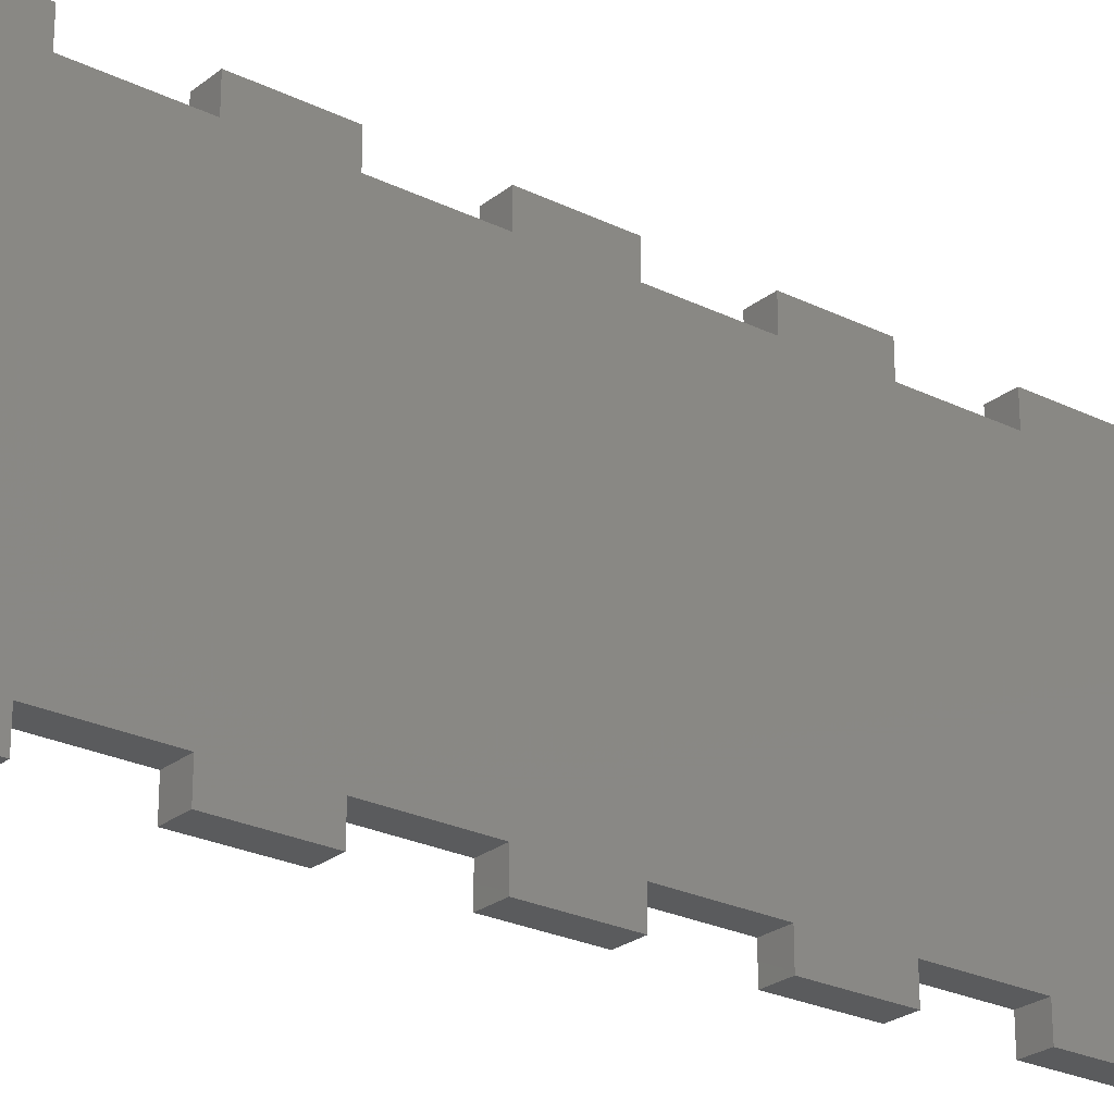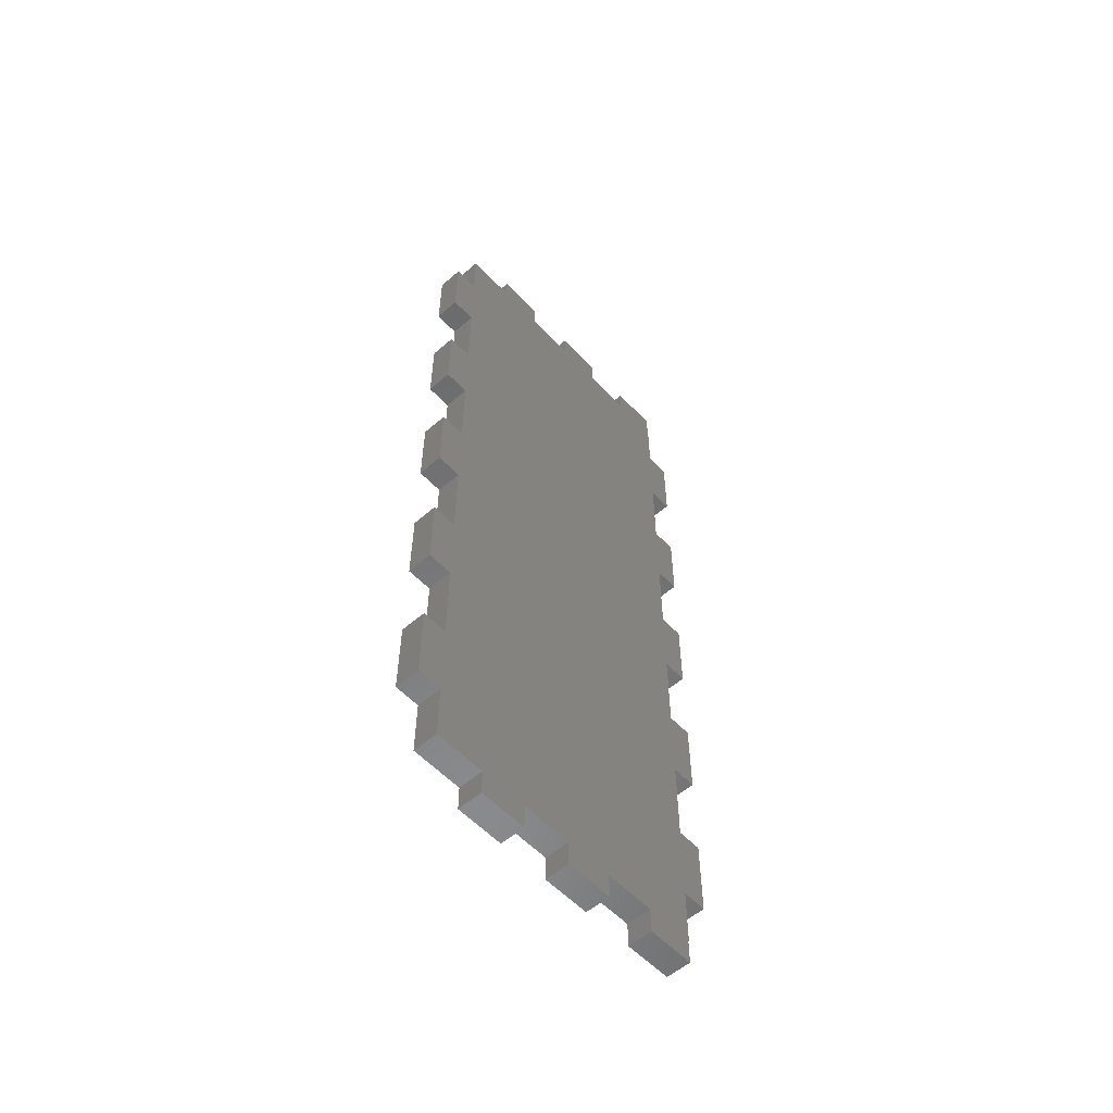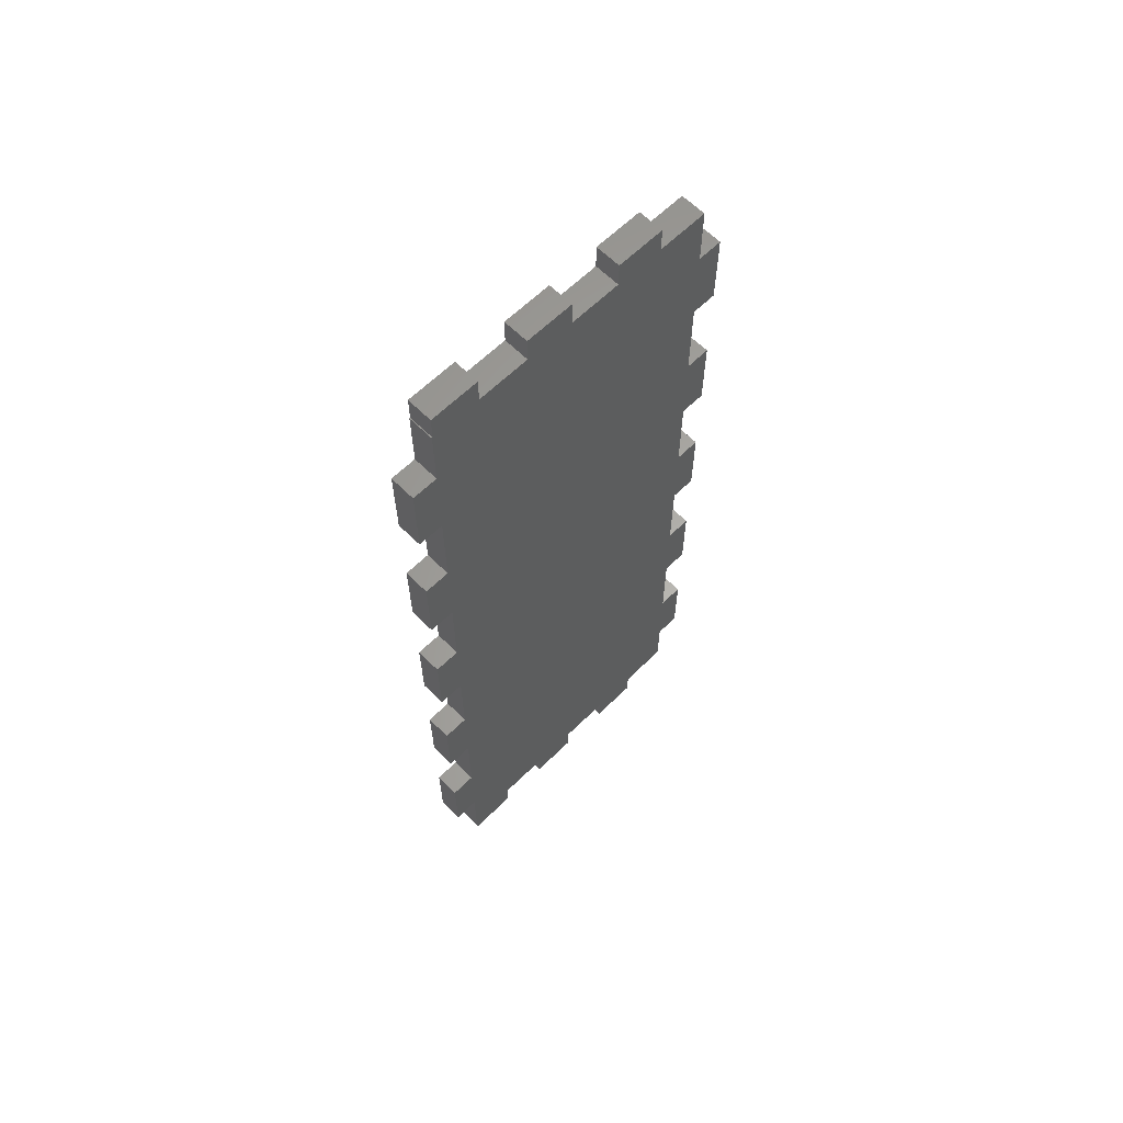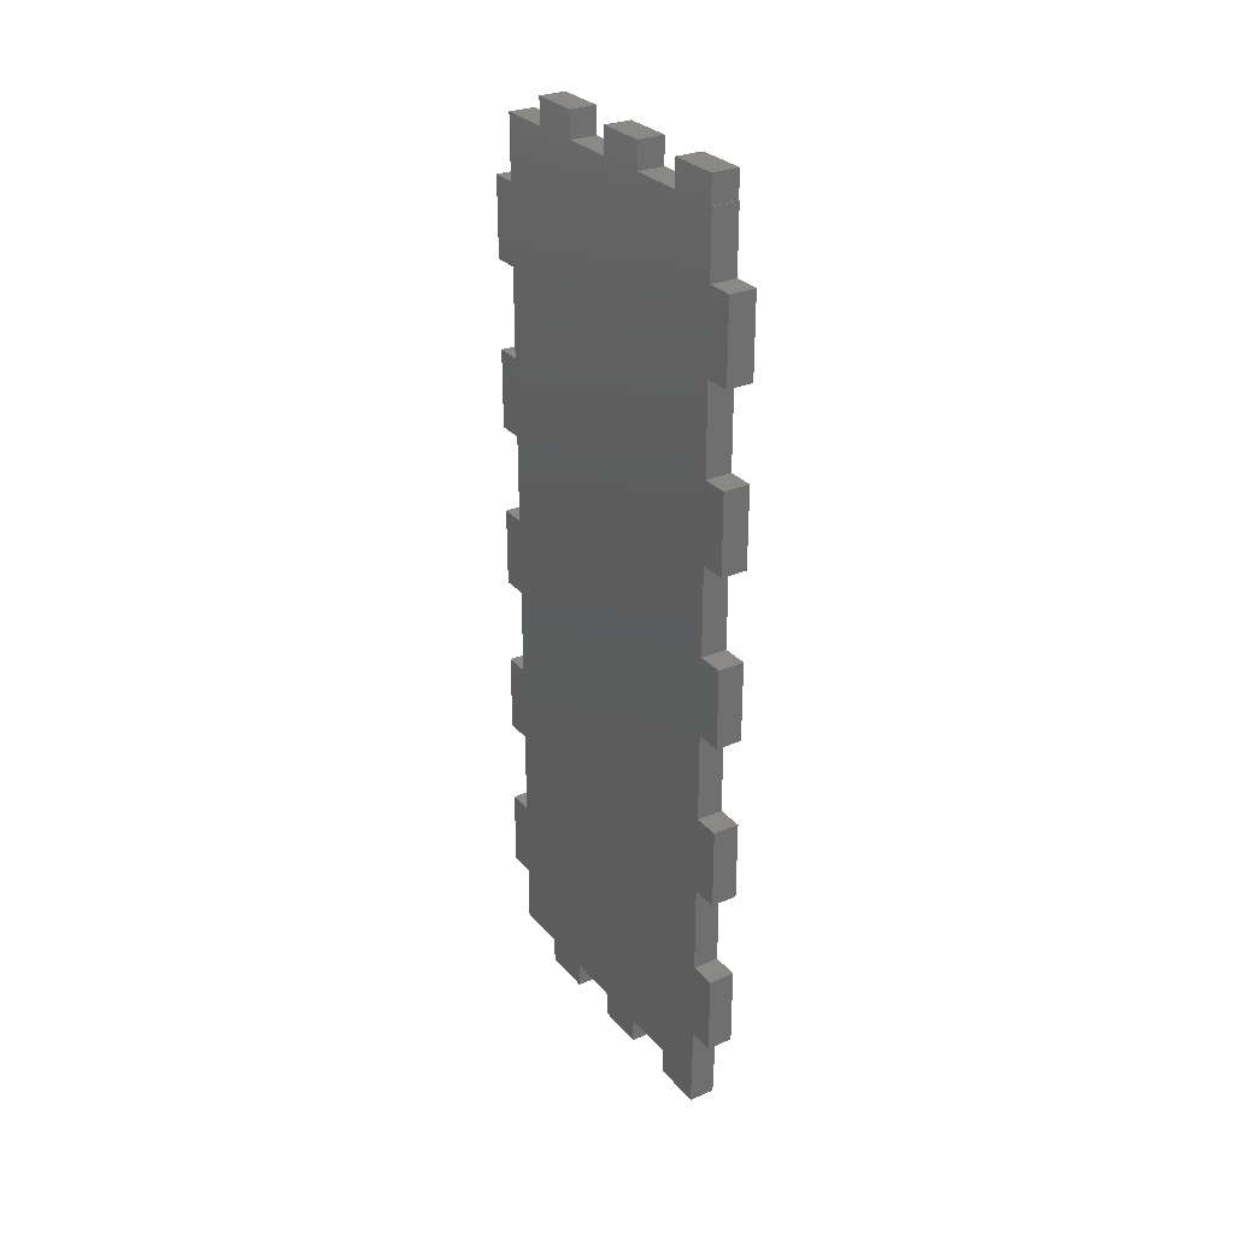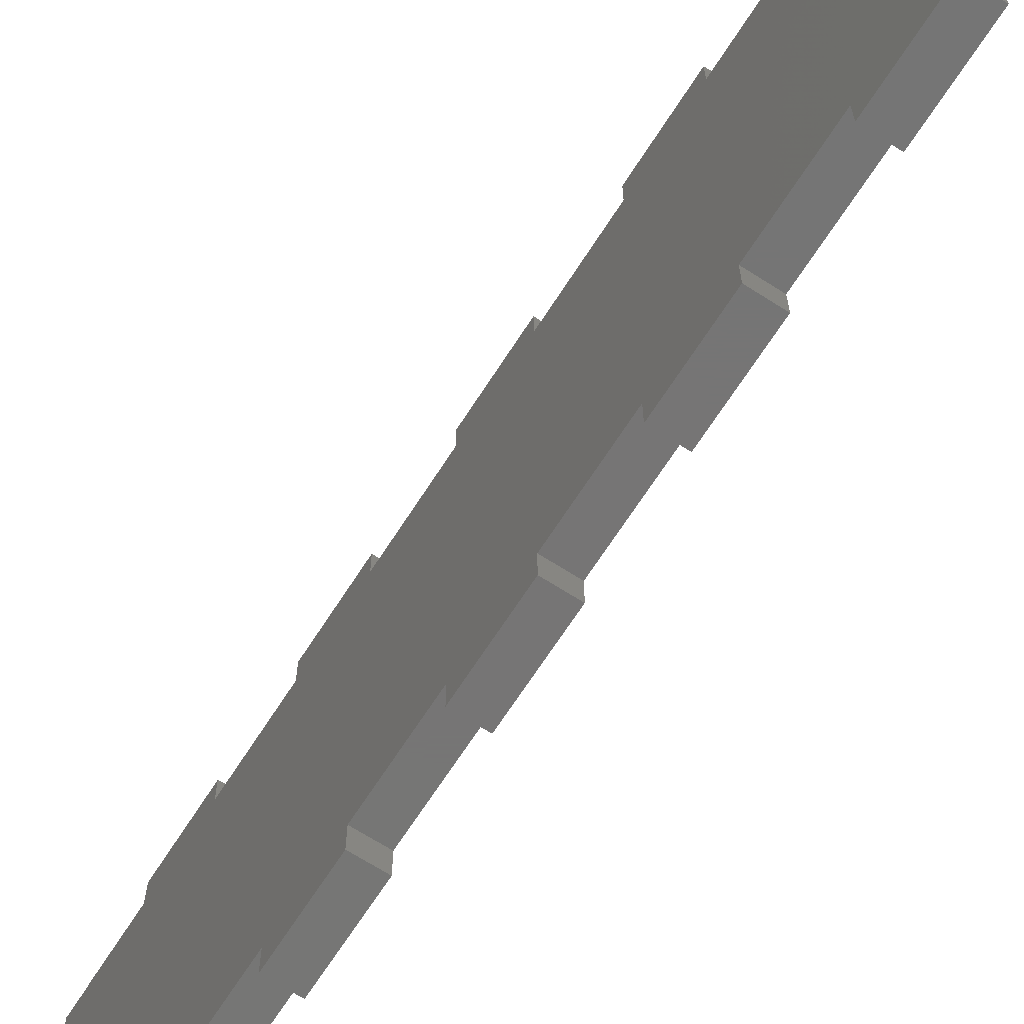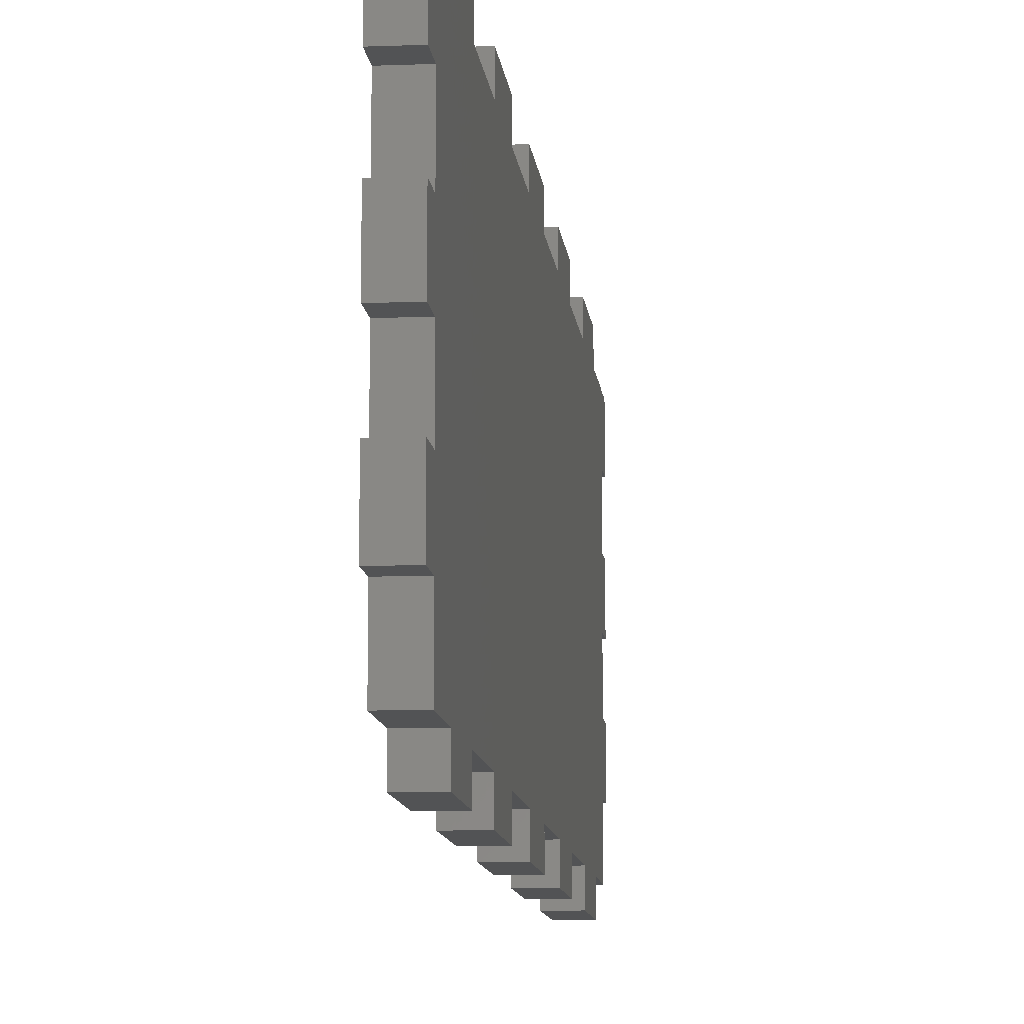
<metadata>
{"format":"stl","ext":"stl","renderer":"f3d","projection":"perspective","resolution":1024,"background":"white","views":[{"elev":-25.2,"azim":-128.4,"up":"+Z"},{"elev":-56.1,"azim":-137.7,"up":"+Y"},{"elev":62.5,"azim":45.2,"up":"+Y"},{"elev":29.2,"azim":-32.4,"up":"+Y"},{"elev":-67.9,"azim":-32.7,"up":"+Z"},{"elev":-10.1,"azim":5.7,"up":"+Z"}]}
</metadata>
<code>
# stl→obj: 136 verts, 268 faces
v 120.5 -3.5 -1.9
v 123.5 -0.5 -1.9
v 123.5 -3.5 -1.9
v 120.5 -0.5 -1.9
v 120.5 -3.5 10.1
v 123.5 -0.5 10.1
v 123.5 -3.5 10.1
v 120.5 -0.5 10.1
v 120.5 -0.5 3.9
v 123.5 -3.5 3.9
v 123.5 -0.5 3.9
v 120.5 -3.5 3.9
v 120.5 -3.5 22.1
v 123.5 -0.5 22.1
v 123.5 -3.5 22.1
v 120.5 -0.5 22.1
v 120.5 -0.5 15.9
v 123.5 -3.5 15.9
v 123.5 -0.5 15.9
v 120.5 -3.5 15.9
v 120.5 -0.5 27.9
v 123.5 -3.5 27.9
v 123.5 -0.5 27.9
v 120.5 -3.5 27.9
v 120.5 6.227 -8
v 120.5 -0.5 -8
v 120.5 6.227 28
v 120.5 -0.5 28
v 120.5 15.41 -8
v 120.5 15.41 -11
v 120.5 15.41 28
v 120.5 6.227 -11
v 120.5 15.41 31
v 120.5 6.227 31
v 120.5 25.68 28
v 120.5 25.68 -8
v 120.5 34.86 -8
v 120.5 34.86 -11
v 120.5 34.86 28
v 120.5 25.68 -11
v 120.5 34.86 31
v 120.5 25.68 31
v 120.5 45.14 28
v 120.5 45.14 -8
v 120.5 54.32 -8
v 120.5 54.32 -11
v 120.5 54.32 28
v 120.5 45.14 -11
v 120.5 54.32 31
v 120.5 45.14 31
v 120.5 64.59 28
v 120.5 64.59 -8
v 120.5 73.77 -8
v 120.5 73.77 -11
v 120.5 73.77 28
v 120.5 64.59 -11
v 120.5 73.77 31
v 120.5 64.59 31
v 120.5 84.05 28
v 120.5 84.05 -8
v 120.5 93.23 -8
v 120.5 93.23 -11
v 120.5 93.23 28
v 120.5 84.05 -11
v 120.5 93.23 31
v 120.5 84.05 31
v 120.5 100.5 -1.9
v 120.5 100.5 -8
v 120.5 100.5 3.9
v 120.5 100.5 10.1
v 120.5 100.5 15.9
v 120.5 100.5 22.1
v 120.5 100.5 27.9
v 120.5 100.5 28
v 120.5 103.5 3.9
v 120.5 103.5 -1.9
v 120.5 103.5 15.9
v 120.5 103.5 10.1
v 120.5 103.5 27.9
v 120.5 103.5 22.1
v 123.5 6.227 28
v 123.5 -0.5 28
v 123.5 6.227 -8
v 123.5 -0.5 -8
v 123.5 15.41 28
v 123.5 15.41 31
v 123.5 15.41 -8
v 123.5 6.227 31
v 123.5 15.41 -11
v 123.5 6.227 -11
v 123.5 25.68 -8
v 123.5 25.68 28
v 123.5 34.86 28
v 123.5 34.86 31
v 123.5 34.86 -8
v 123.5 25.68 31
v 123.5 34.86 -11
v 123.5 25.68 -11
v 123.5 45.14 -8
v 123.5 45.14 28
v 123.5 54.32 28
v 123.5 54.32 31
v 123.5 54.32 -8
v 123.5 45.14 31
v 123.5 54.32 -11
v 123.5 45.14 -11
v 123.5 64.59 -8
v 123.5 64.59 28
v 123.5 73.77 28
v 123.5 73.77 31
v 123.5 73.77 -8
v 123.5 64.59 31
v 123.5 73.77 -11
v 123.5 64.59 -11
v 123.5 84.05 -8
v 123.5 84.05 28
v 123.5 93.23 28
v 123.5 93.23 31
v 123.5 93.23 -8
v 123.5 84.05 31
v 123.5 93.23 -11
v 123.5 84.05 -11
v 123.5 100.5 27.9
v 123.5 100.5 28
v 123.5 100.5 22.1
v 123.5 100.5 15.9
v 123.5 100.5 10.1
v 123.5 100.5 3.9
v 123.5 100.5 -1.9
v 123.5 100.5 -8
v 123.5 103.5 22.1
v 123.5 103.5 27.9
v 123.5 103.5 10.1
v 123.5 103.5 15.9
v 123.5 103.5 -1.9
v 123.5 103.5 3.9
f 1 2 3
f 2 1 4
f 5 6 7
f 6 5 8
f 9 10 11
f 10 9 12
f 13 14 15
f 14 13 16
f 17 18 19
f 18 17 20
f 21 22 23
f 22 21 24
f 13 21 16
f 21 13 24
f 5 17 8
f 17 5 20
f 1 9 4
f 9 1 12
f 4 25 26
f 9 25 4
f 8 25 9
f 25 8 27
f 17 27 8
f 16 27 17
f 21 27 16
f 27 21 28
f 25 29 30
f 29 25 31
f 25 30 32
f 27 31 25
f 31 27 33
f 33 27 34
f 29 35 36
f 35 29 31
f 36 37 38
f 37 36 39
f 36 38 40
f 35 39 36
f 39 35 41
f 41 35 42
f 37 43 44
f 43 37 39
f 44 45 46
f 45 44 47
f 44 46 48
f 43 47 44
f 47 43 49
f 49 43 50
f 45 51 52
f 51 45 47
f 52 53 54
f 53 52 55
f 52 54 56
f 51 55 52
f 55 51 57
f 57 51 58
f 53 59 60
f 59 53 55
f 60 61 62
f 61 60 63
f 60 62 64
f 59 63 60
f 63 59 65
f 65 59 66
f 61 67 68
f 67 61 69
f 69 61 70
f 63 70 61
f 70 63 71
f 71 63 72
f 72 63 73
f 73 63 74
f 67 75 76
f 75 67 69
f 70 77 78
f 77 70 71
f 72 79 80
f 79 72 73
f 10 2 11
f 2 10 3
f 18 6 19
f 6 18 7
f 22 14 23
f 14 22 15
f 23 81 82
f 14 81 23
f 19 81 14
f 6 81 19
f 81 6 83
f 11 83 6
f 2 83 11
f 83 2 84
f 81 85 86
f 85 81 87
f 81 86 88
f 83 87 81
f 87 83 89
f 89 83 90
f 85 91 92
f 91 85 87
f 92 93 94
f 93 92 95
f 92 94 96
f 91 95 92
f 95 91 97
f 97 91 98
f 93 99 100
f 99 93 95
f 100 101 102
f 101 100 103
f 100 102 104
f 99 103 100
f 103 99 105
f 105 99 106
f 101 107 108
f 107 101 103
f 108 109 110
f 109 108 111
f 108 110 112
f 107 111 108
f 111 107 113
f 113 107 114
f 109 115 116
f 115 109 111
f 116 117 118
f 117 116 119
f 116 118 120
f 115 119 116
f 119 115 121
f 121 115 122
f 117 123 124
f 123 117 125
f 125 117 126
f 126 117 127
f 119 127 117
f 127 119 128
f 128 119 129
f 129 119 130
f 123 131 132
f 131 123 125
f 126 133 134
f 133 126 127
f 128 135 136
f 135 128 129
f 26 2 4
f 2 26 84
f 9 6 8
f 6 9 11
f 17 14 16
f 14 17 19
f 21 82 28
f 82 21 23
f 1 10 12
f 10 1 3
f 5 18 20
f 18 5 7
f 13 22 24
f 22 13 15
f 67 135 129
f 135 67 76
f 70 133 127
f 133 70 78
f 75 128 136
f 128 75 69
f 72 131 125
f 131 72 80
f 77 126 134
f 126 77 71
f 79 123 132
f 123 79 73
f 135 75 136
f 75 135 76
f 133 77 134
f 77 133 78
f 131 79 132
f 79 131 80
f 130 67 129
f 67 130 68
f 128 70 127
f 70 128 69
f 126 72 125
f 72 126 71
f 123 74 124
f 74 123 73
f 53 115 111
f 115 53 60
f 61 130 119
f 130 61 68
f 45 107 103
f 107 45 52
f 37 99 95
f 99 37 44
f 29 91 87
f 91 29 36
f 26 83 84
f 83 26 25
f 89 29 87
f 29 89 30
f 32 89 90
f 89 32 30
f 32 83 25
f 83 32 90
f 33 88 86
f 88 33 34
f 85 33 86
f 33 85 31
f 59 109 116
f 109 59 55
f 74 117 124
f 117 74 63
f 51 101 108
f 101 51 47
f 43 93 100
f 93 43 39
f 35 85 92
f 85 35 31
f 27 82 81
f 82 27 28
f 27 88 34
f 88 27 81
f 97 37 95
f 37 97 38
f 40 97 98
f 97 40 38
f 40 91 36
f 91 40 98
f 41 96 94
f 96 41 42
f 35 96 42
f 96 35 92
f 93 41 94
f 41 93 39
f 105 45 103
f 45 105 46
f 48 105 106
f 105 48 46
f 48 99 44
f 99 48 106
f 49 104 102
f 104 49 50
f 101 49 102
f 49 101 47
f 43 104 50
f 104 43 100
f 56 113 114
f 113 56 54
f 56 107 52
f 107 56 114
f 113 53 111
f 53 113 54
f 57 112 110
f 112 57 58
f 109 57 110
f 57 109 55
f 51 112 58
f 112 51 108
f 121 61 119
f 61 121 62
f 64 121 122
f 121 64 62
f 64 115 60
f 115 64 122
f 65 120 118
f 120 65 66
f 117 65 118
f 65 117 63
f 59 120 66
f 120 59 116

</code>
